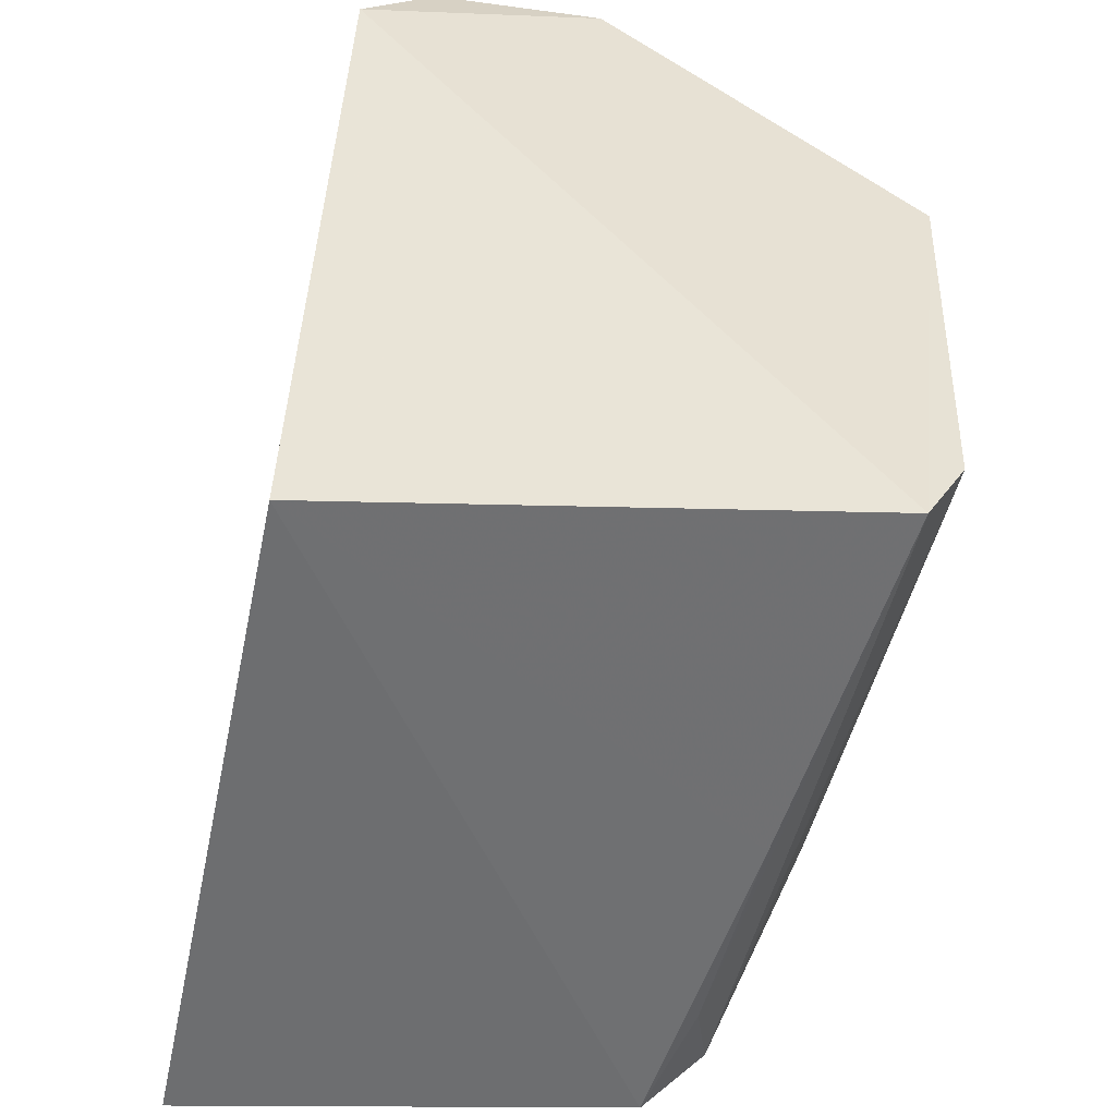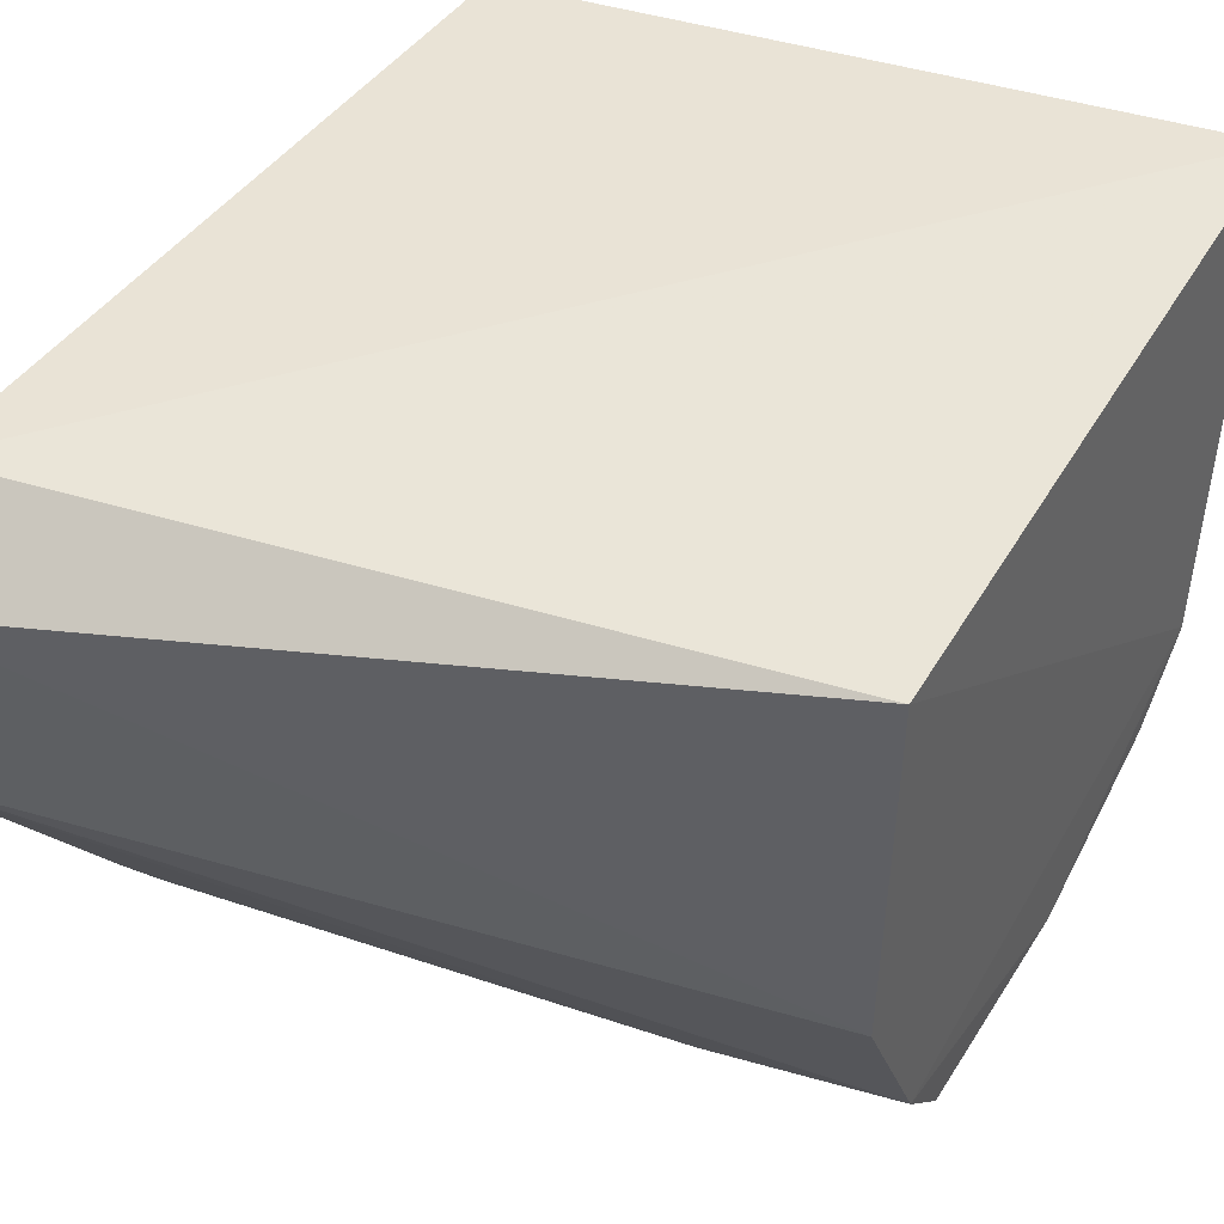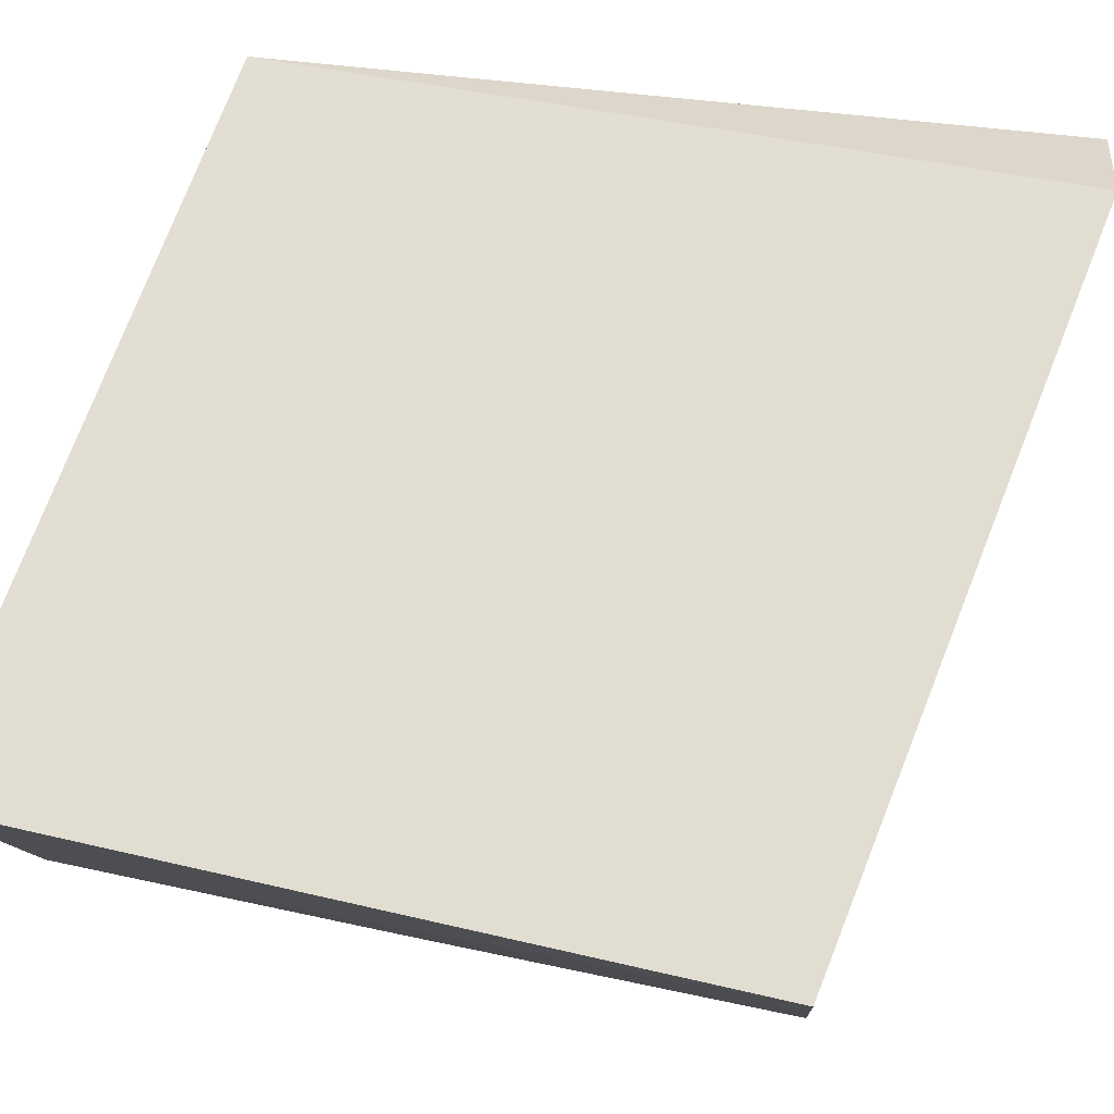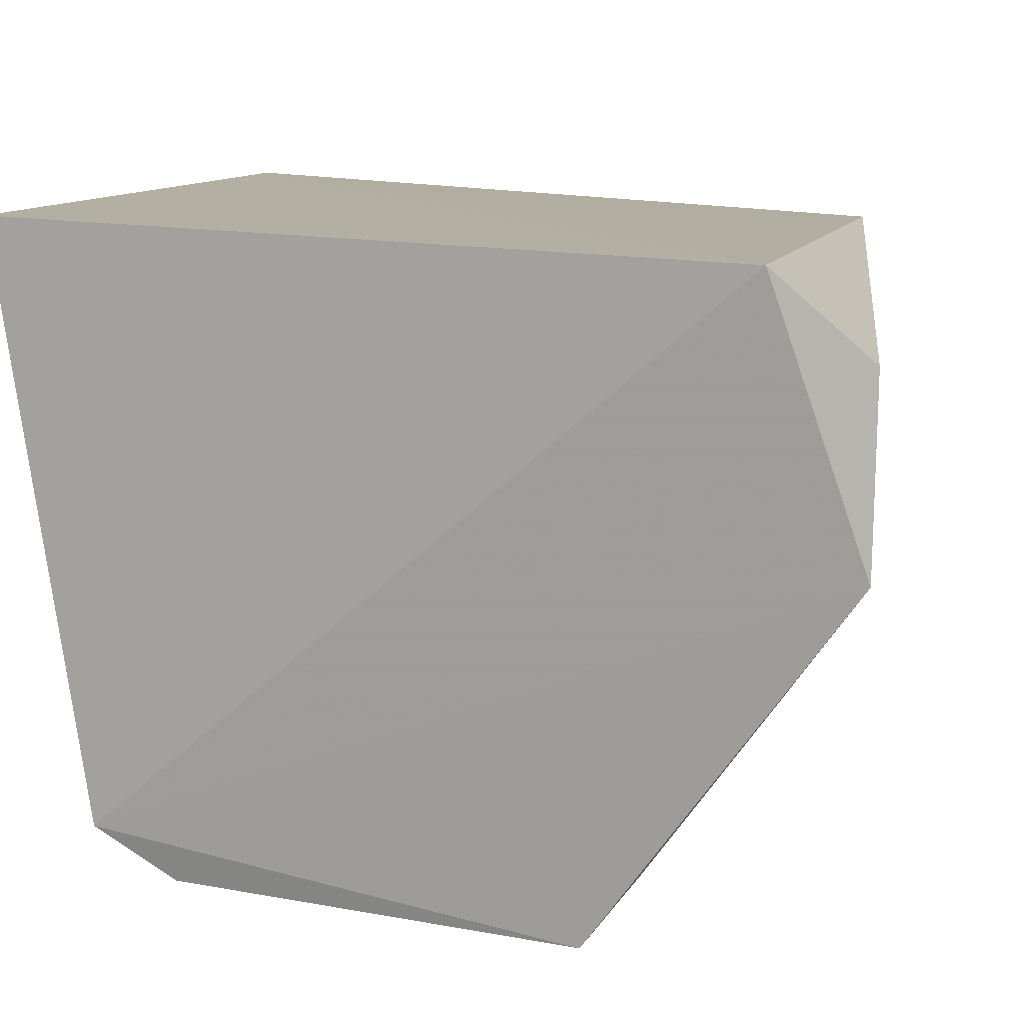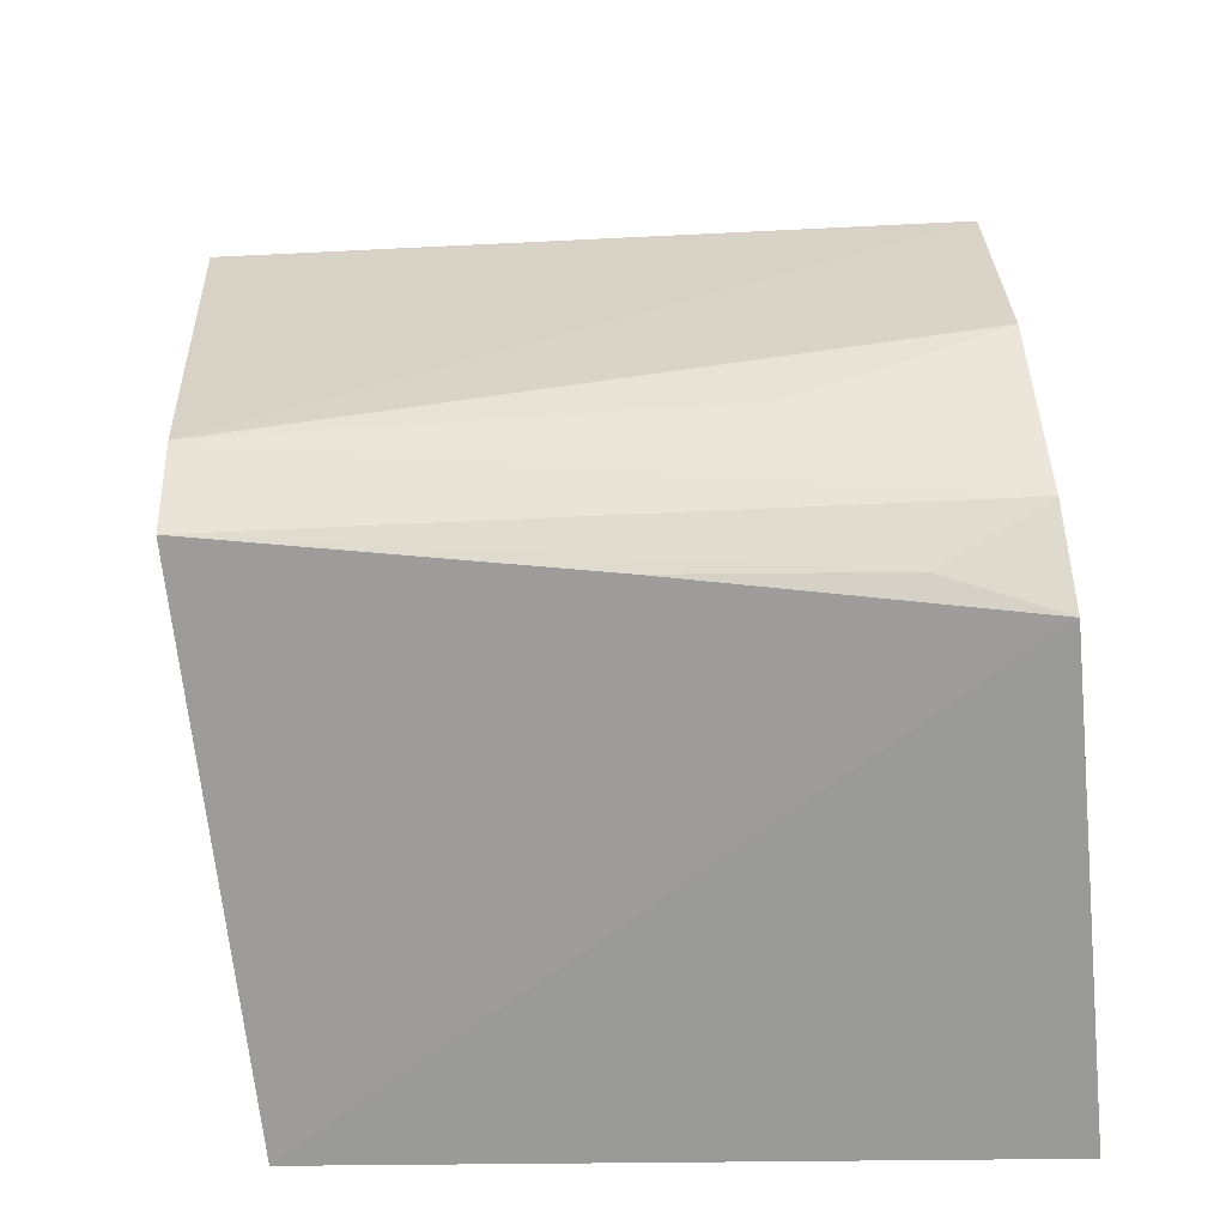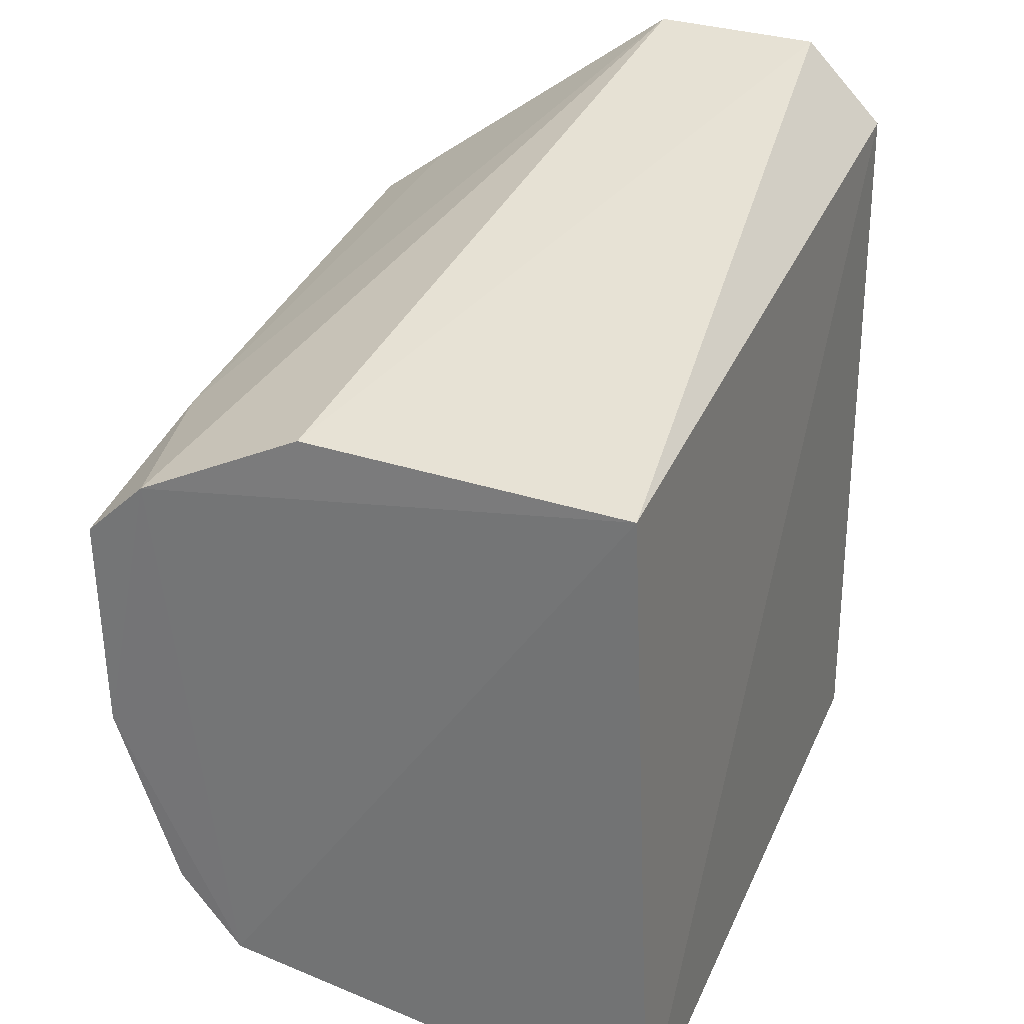
<metadata>
{"format":"obj","ext":"obj","renderer":"f3d","projection":"perspective","resolution":1024,"background":"white","views":[{"elev":-50.3,"azim":-101.2,"up":"+Z"},{"elev":42.1,"azim":28.0,"up":"+Y"},{"elev":70.3,"azim":-162.0,"up":"+Y"},{"elev":9.8,"azim":-68.7,"up":"+Y"},{"elev":-62.0,"azim":5.9,"up":"+Z"},{"elev":31.3,"azim":113.2,"up":"+Z"}]}
</metadata>
<code>
v -0.01837 -0.002639 0.05466
v 0.0008438 -0.0144 0.04726
v 0.0008683 -0.0006843 0.04954
v -0.01747 -2.145e-05 0.03249
v -0.01763 -0.01602 0.03738
v 0.001131 0.00025 0.03073
v -0.01882 -0.0005678 0.0523
v 0.0007403 -0.009739 0.04966
v -0.01803 -0.01627 0.04796
v 0.001269 -0.01223 0.03267
v -0.01779 -0.01483 0.03523
v 0.0008118 -0.01616 0.04556
v -0.01861 -0.007291 0.05464
v 0.001162 -0.01406 0.03465
v -0.007692 -0.01353 0.03386
v -0.004416 -0.01589 0.04688
v 0.001019 -0.01593 0.03957
v -0.00169 -0.01316 0.03351
v -0.01798 -0.01431 0.04945
v -0.004362 -0.01555 0.03747
f 7 1 3
f 7 6 4
f 7 3 6
f 8 2 3
f 8 3 1
f 10 6 3
f 10 3 2
f 10 4 6
f 11 7 4
f 11 5 9
f 12 9 5
f 13 1 7
f 13 11 9
f 13 7 11
f 13 8 1
f 13 2 8
f 14 5 11
f 15 11 4
f 15 4 10
f 16 12 2
f 16 9 12
f 16 2 13
f 17 12 5
f 17 2 12
f 17 14 10
f 17 10 2
f 18 14 11
f 18 11 15
f 18 15 10
f 18 10 14
f 19 16 13
f 19 13 9
f 19 9 16
f 20 17 5
f 20 5 14
f 20 14 17

</code>
